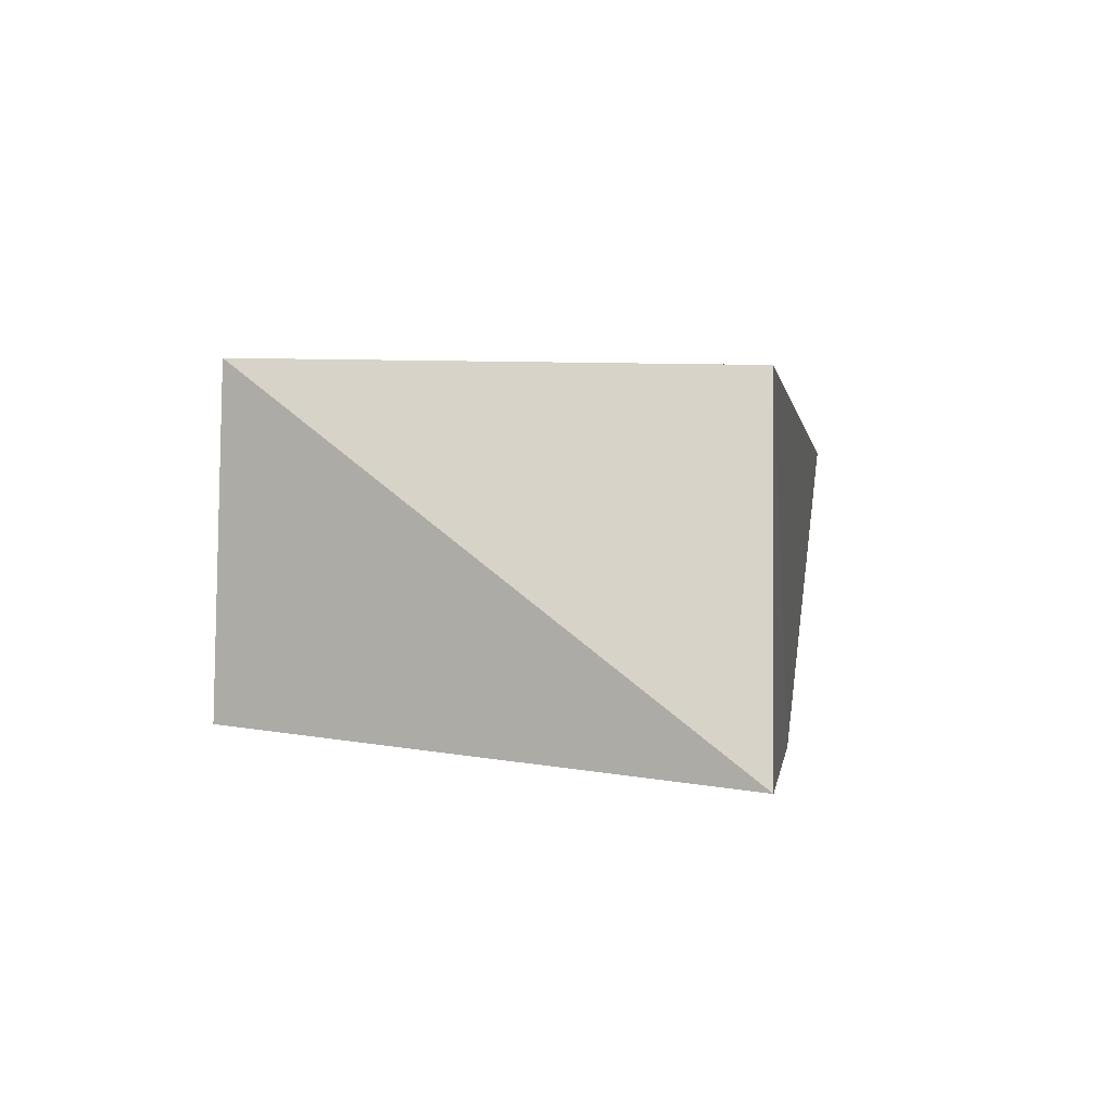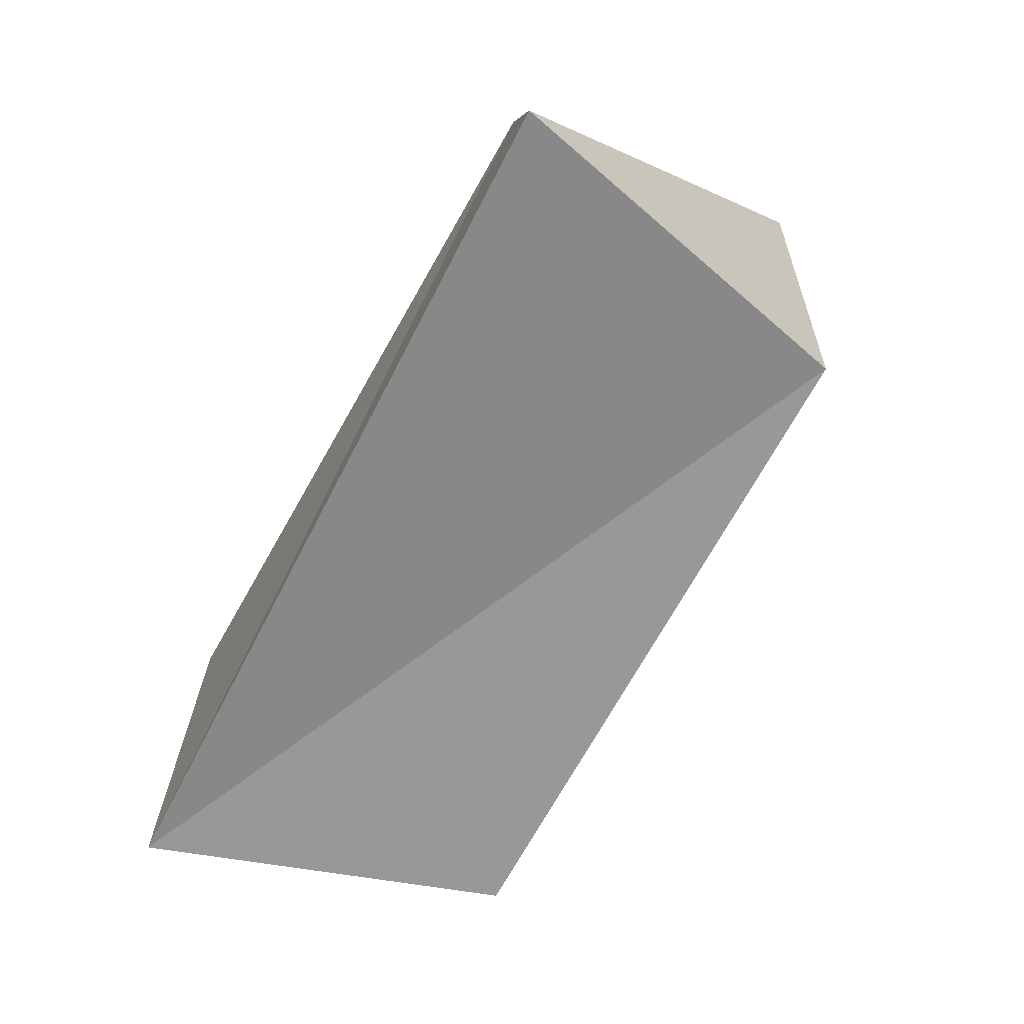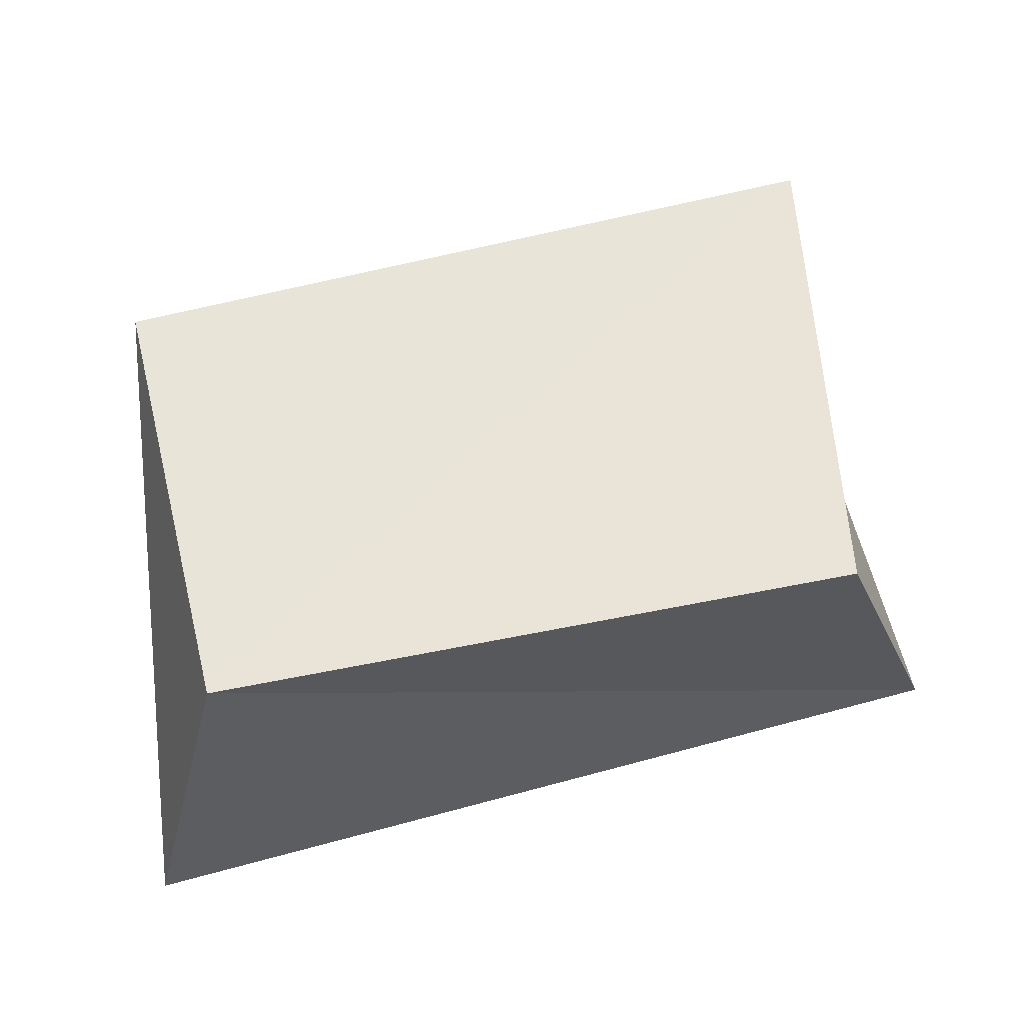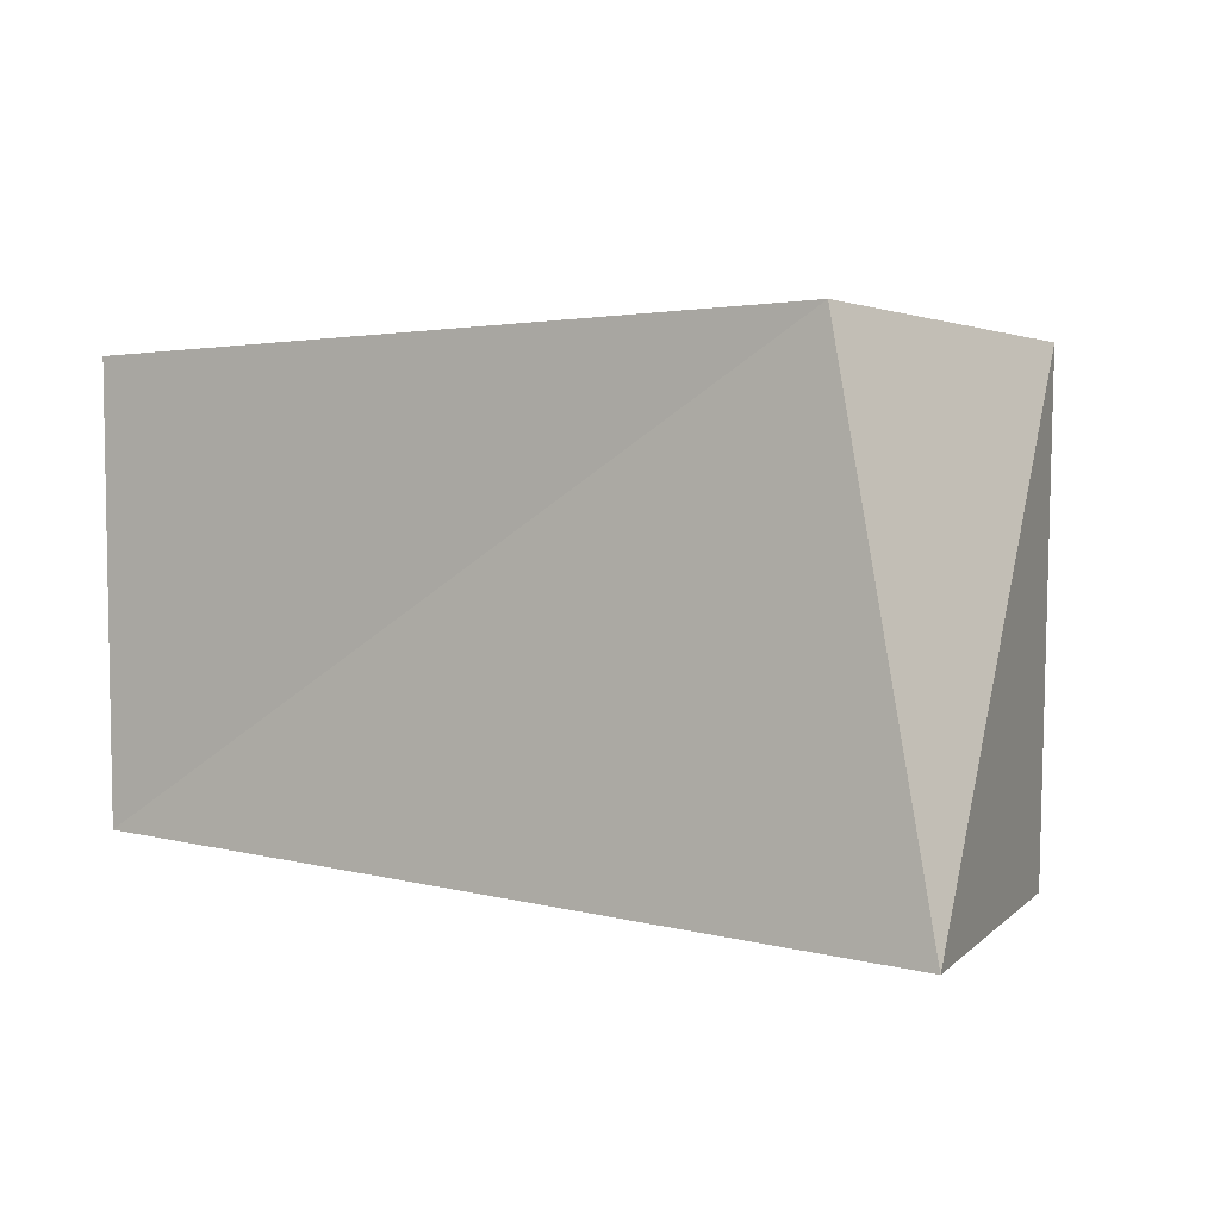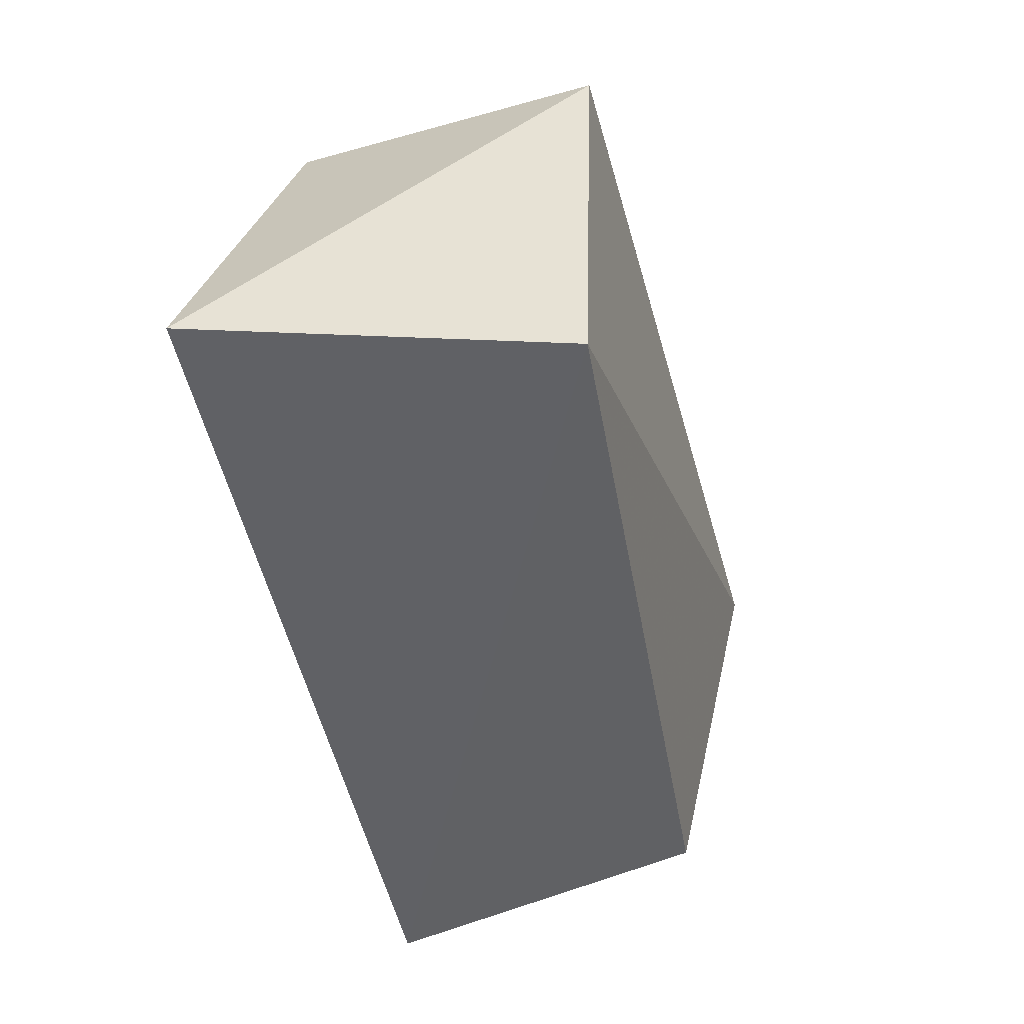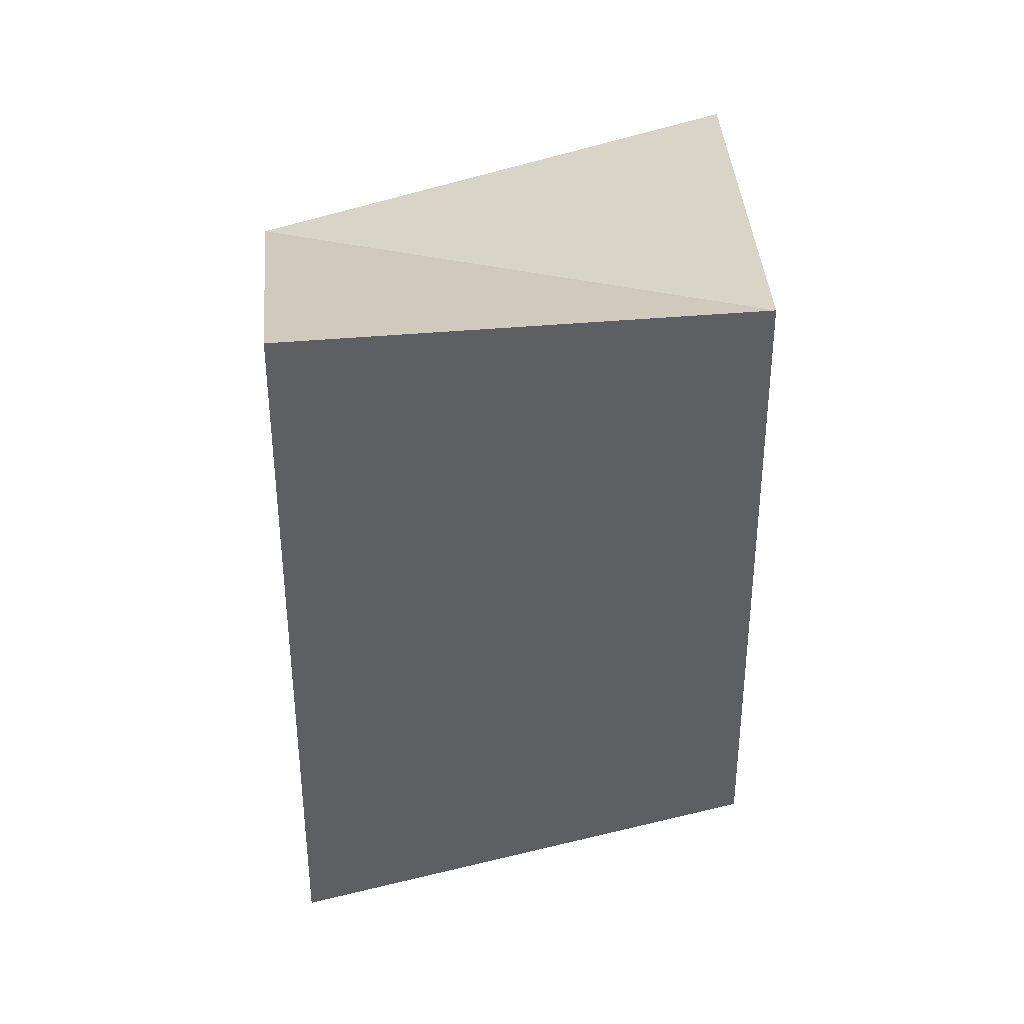
<metadata>
{"format":"obj","ext":"obj","renderer":"f3d","projection":"perspective","resolution":1024,"background":"white","views":[{"elev":-2.9,"azim":-80.9,"up":"+Z"},{"elev":-65.0,"azim":-116.9,"up":"+Y"},{"elev":52.8,"azim":-14.2,"up":"+Z"},{"elev":2.8,"azim":-144.2,"up":"+Y"},{"elev":-51.3,"azim":-78.5,"up":"+Y"},{"elev":-44.2,"azim":90.7,"up":"+Z"}]}
</metadata>
<code>
v -0.05088 0.03273 0.02443
v 0.04063 -0.03602 0.02063
v 0.05234 0.03019 0.03216
v -0.0455 0.03532 -0.02031
v 0.05989 -0.03004 -0.02674
v -0.05057 -0.03421 0.02212
v -0.06322 -0.0347 -0.02715
v 0.06287 0.0326 -0.02493
f 6 1 7
f 5 6 7
f 7 1 4
f 4 5 7
f 6 3 1
f 2 6 5
f 2 3 6
f 1 3 4
f 8 5 4
f 4 3 8
f 8 2 5
f 3 2 8

</code>
